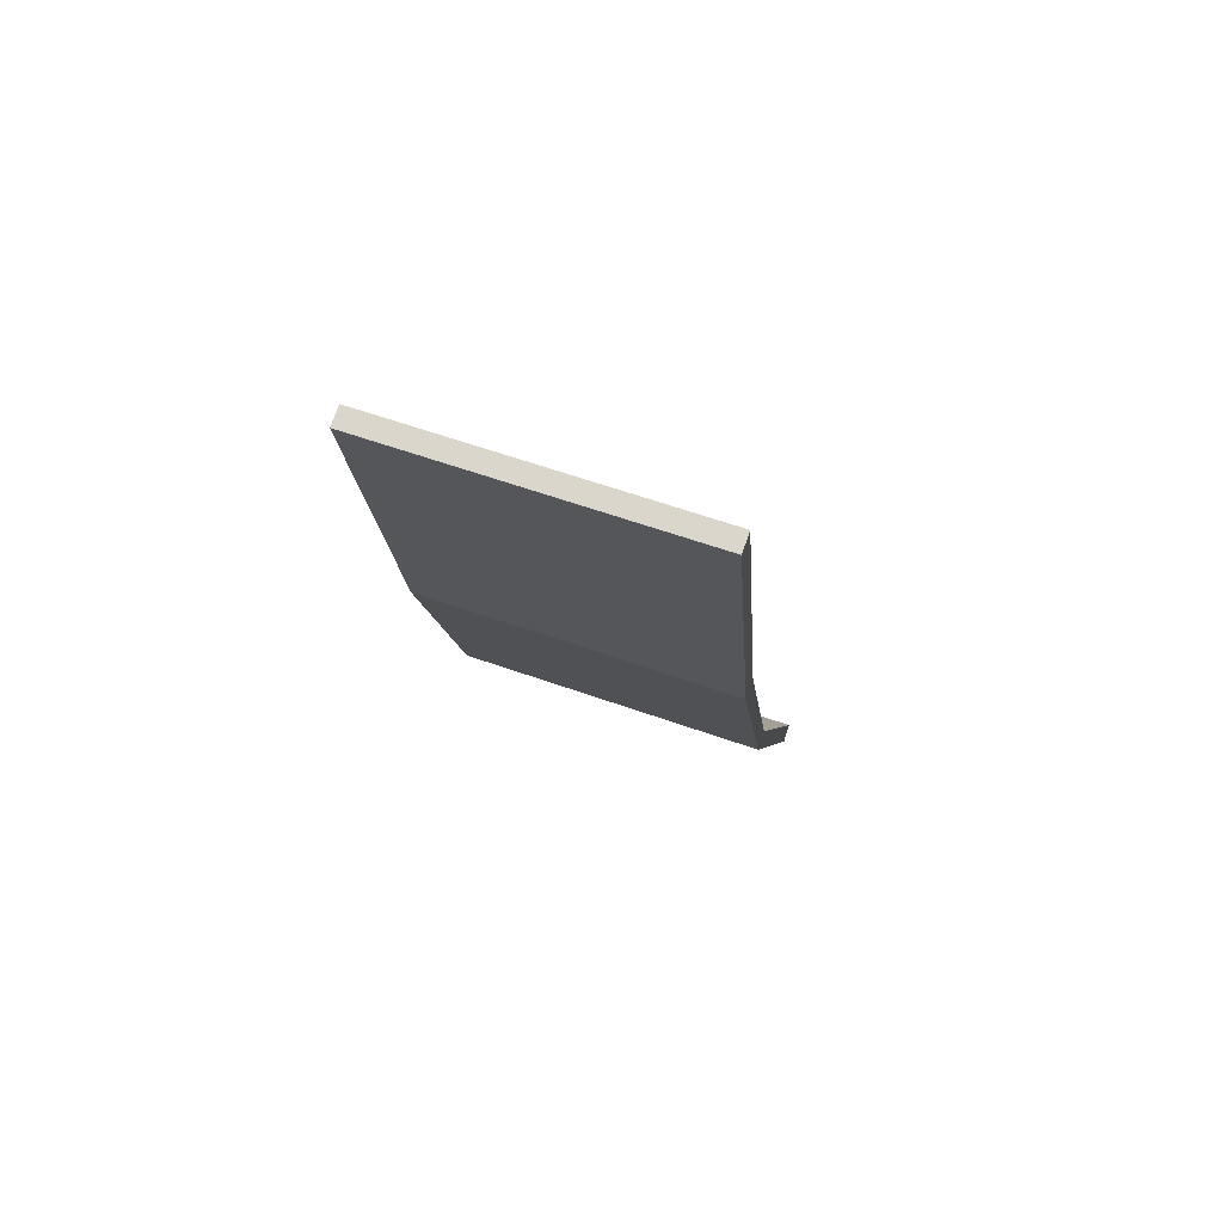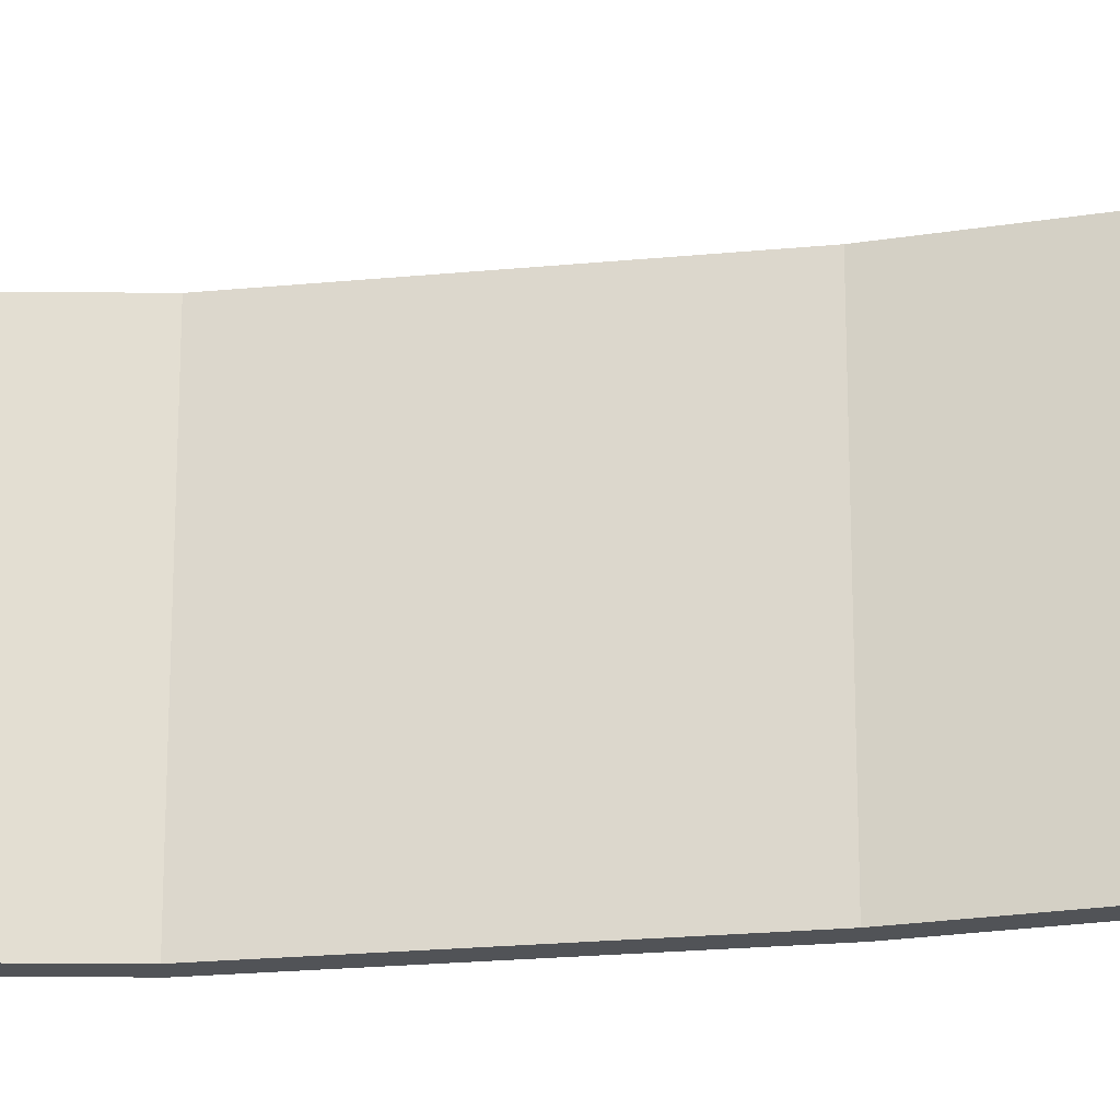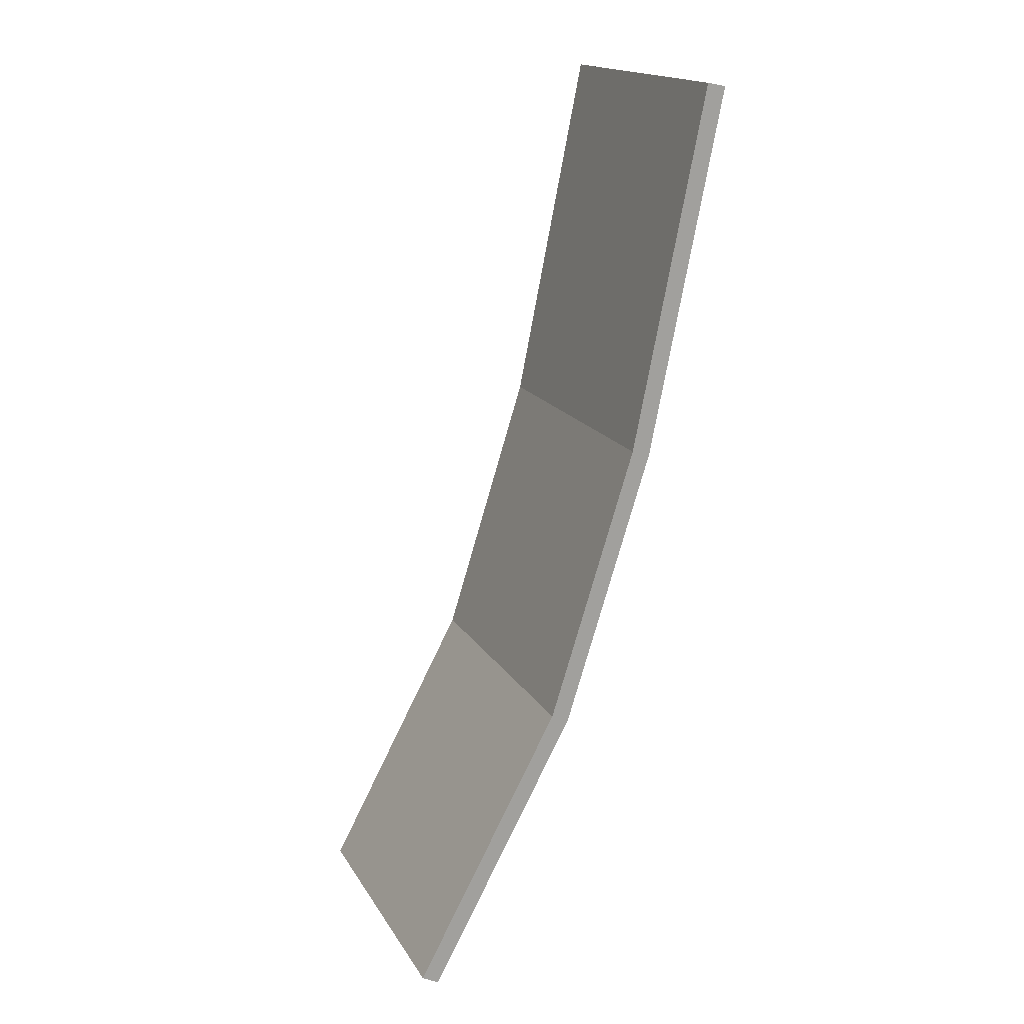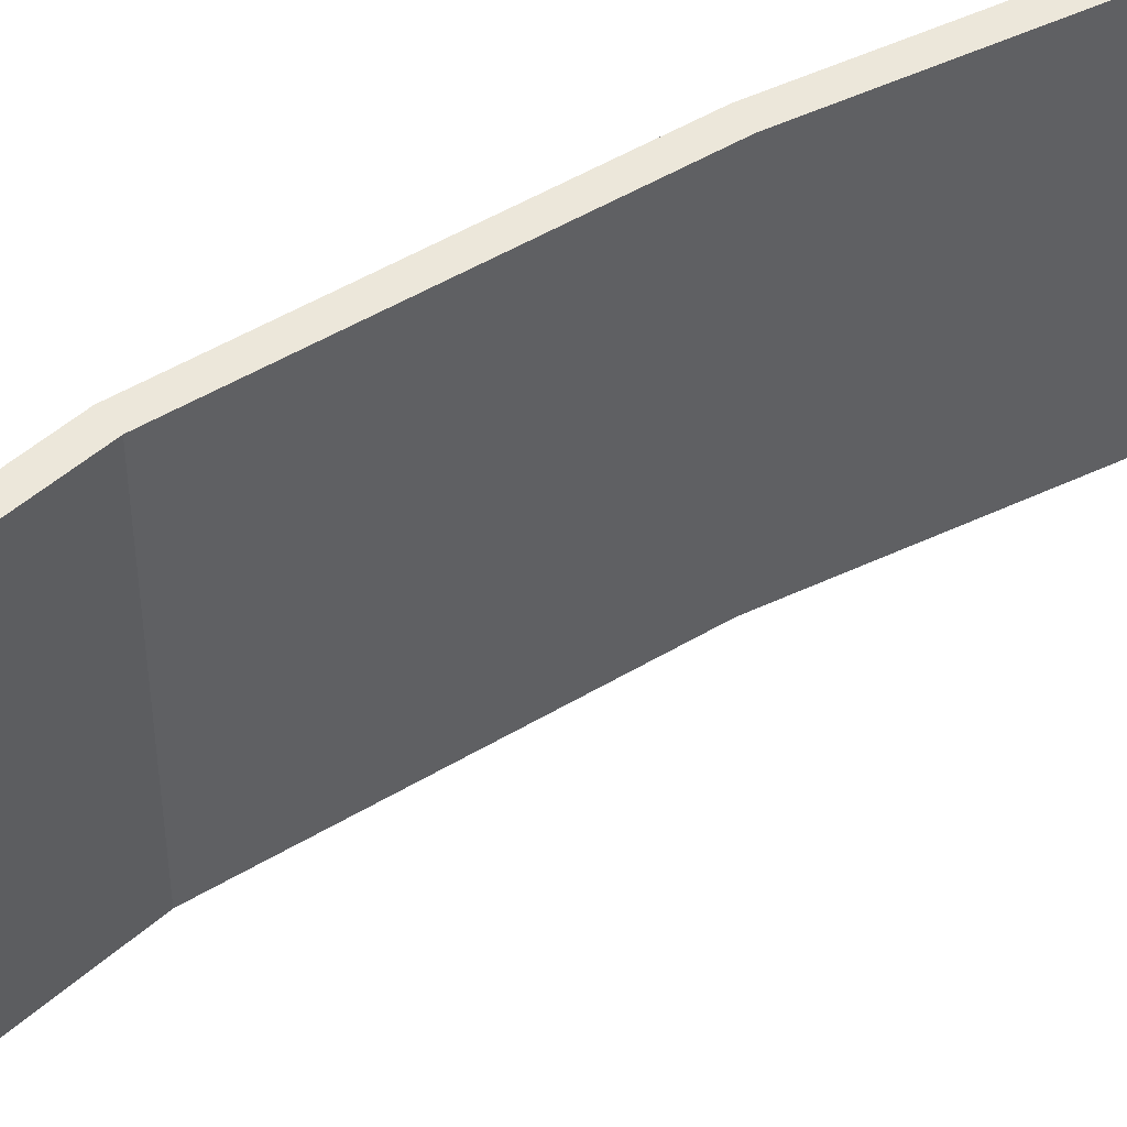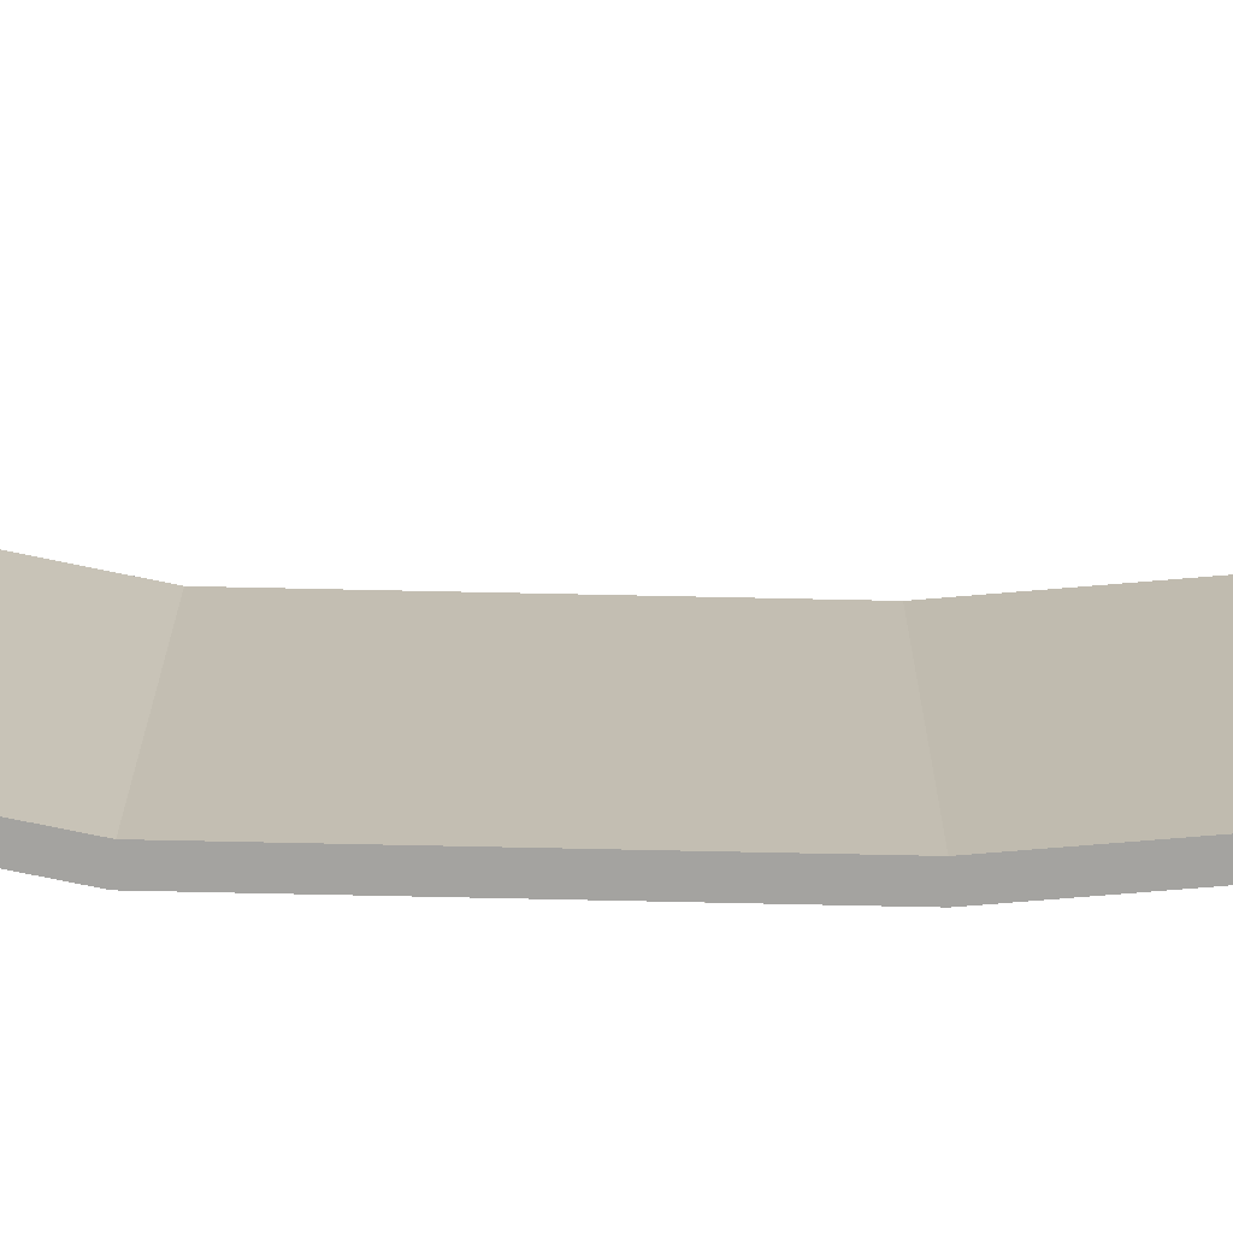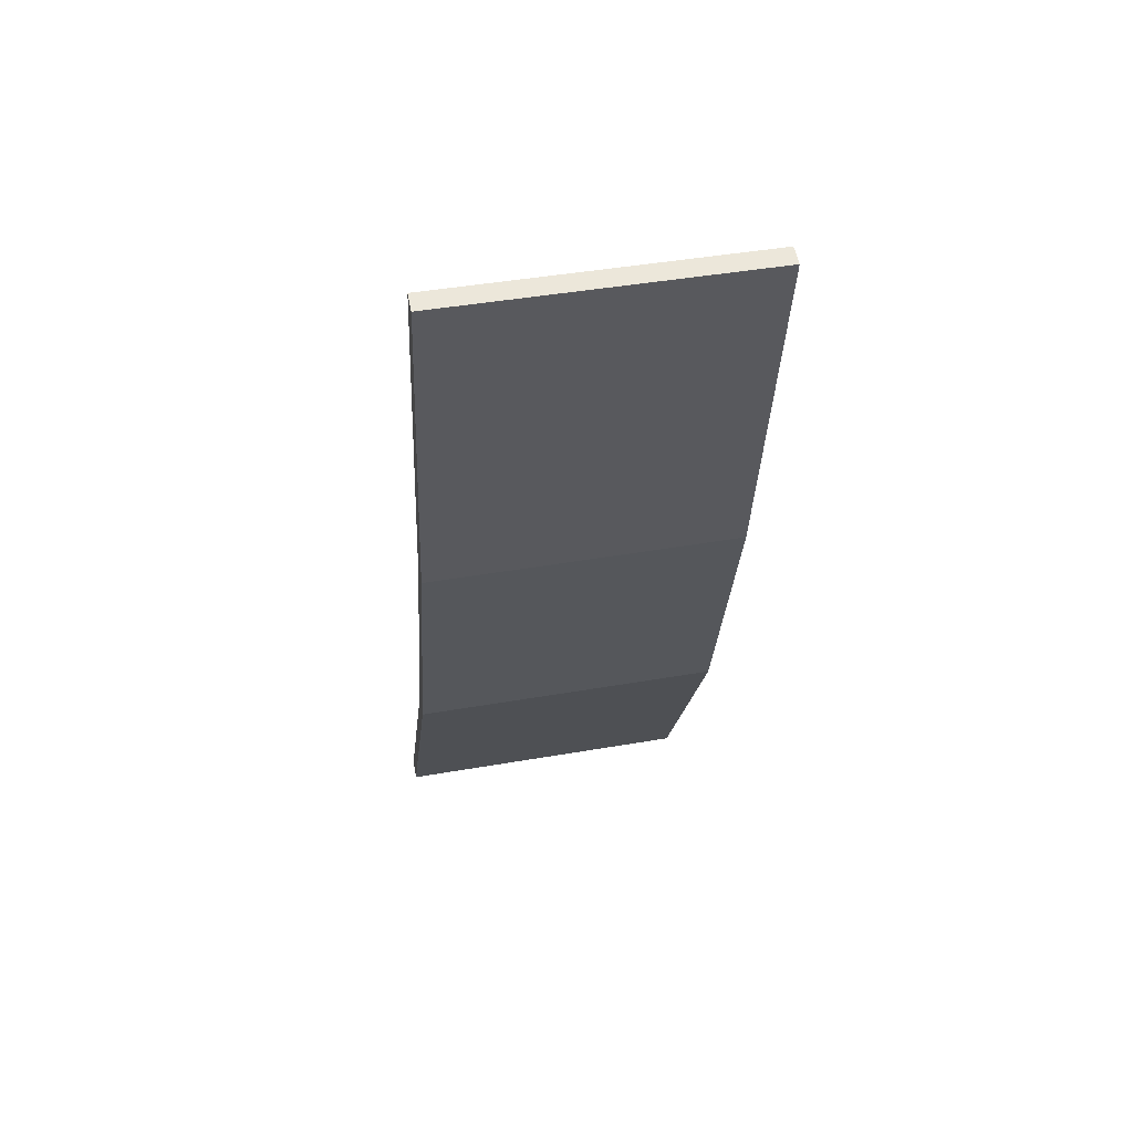
<metadata>
{"format":"obj","ext":"obj","renderer":"f3d","projection":"perspective","resolution":1024,"background":"white","views":[{"elev":61.6,"azim":-70.2,"up":"+Y"},{"elev":-22.1,"azim":117.0,"up":"+Z"},{"elev":17.3,"azim":158.3,"up":"+Y"},{"elev":50.3,"azim":74.0,"up":"+Z"},{"elev":-72.9,"azim":106.1,"up":"+Z"},{"elev":44.7,"azim":-101.4,"up":"+Y"}]}
</metadata>
<code>
o plane
v 0.9997 -1 1
v 0.9997 -1 3.237e-08
v -0.001512 2 1
v -0.001512 2 -3.413e-08
v 0.2364 0.8125 -9.083e-09
v 0.2364 0.8125 1
v 0.5192 -0.09386 1.084e-08
v 0.5192 -0.09386 1
v 0.1759 0.7971 -9.27e-09
v -0.06279 1.988 1
v 0.1759 0.7971 1
v -0.06279 1.988 -3.438e-08
v 0.4618 -0.1178 1.085e-08
v 0.4618 -0.1178 1
v 0.9445 -1.03 3.249e-08
v 0.9445 -1.03 1
f 9 11 10 12
f 13 14 11 9
f 14 13 15 16
f 3 6 5 4
f 2 7 8 1
f 6 8 7 5
f 10 11 6 3
f 12 10 3 4
f 9 12 4 5
f 11 14 8 6
f 13 9 5 7
f 15 13 7 2
f 16 15 2 1
f 14 16 1 8

</code>
